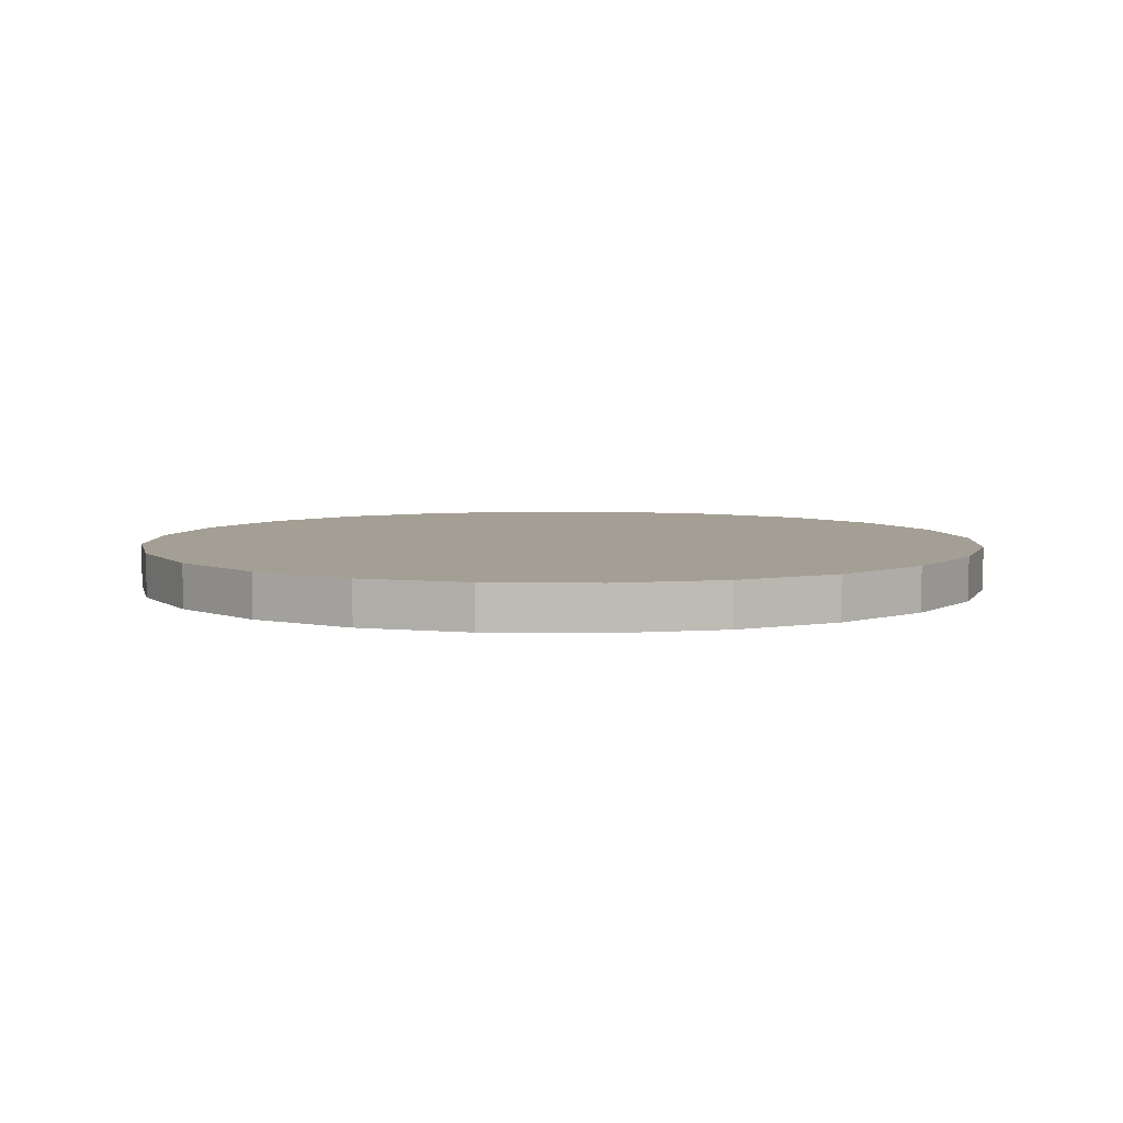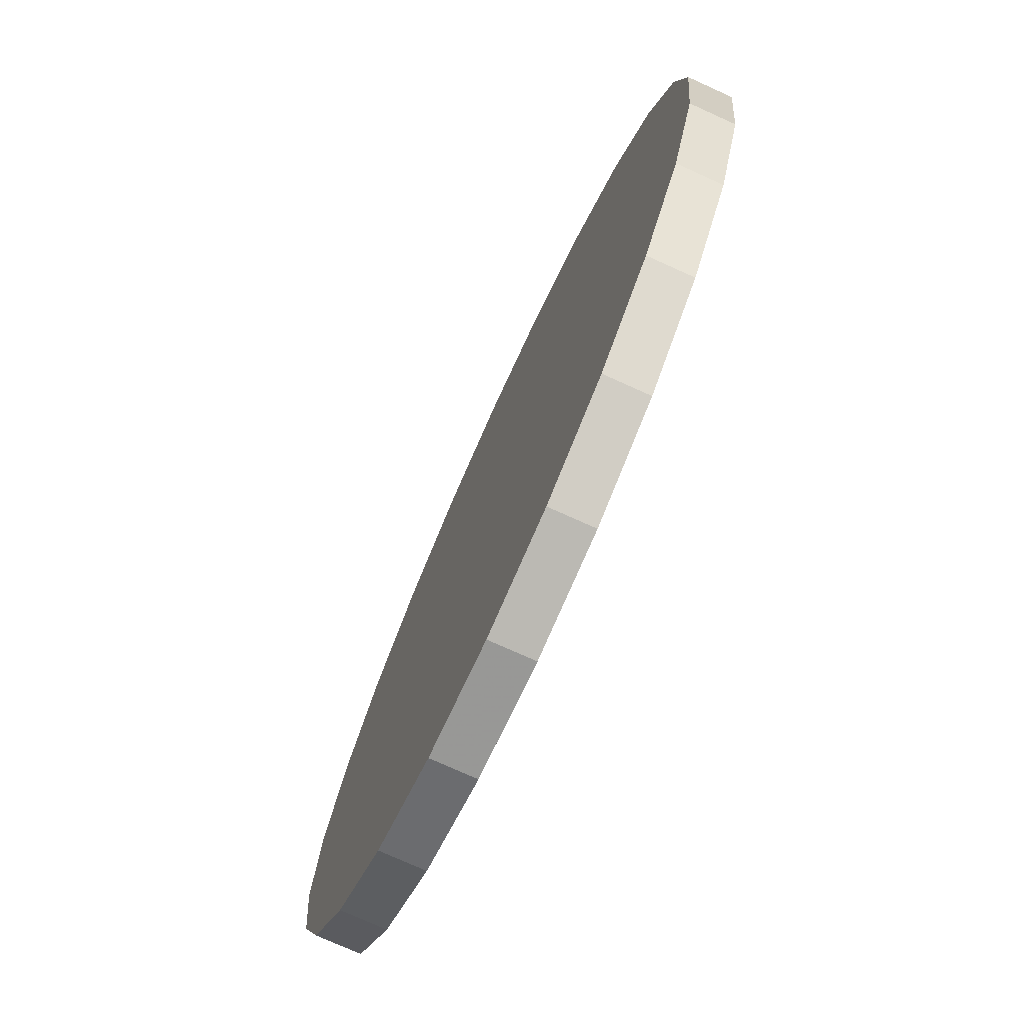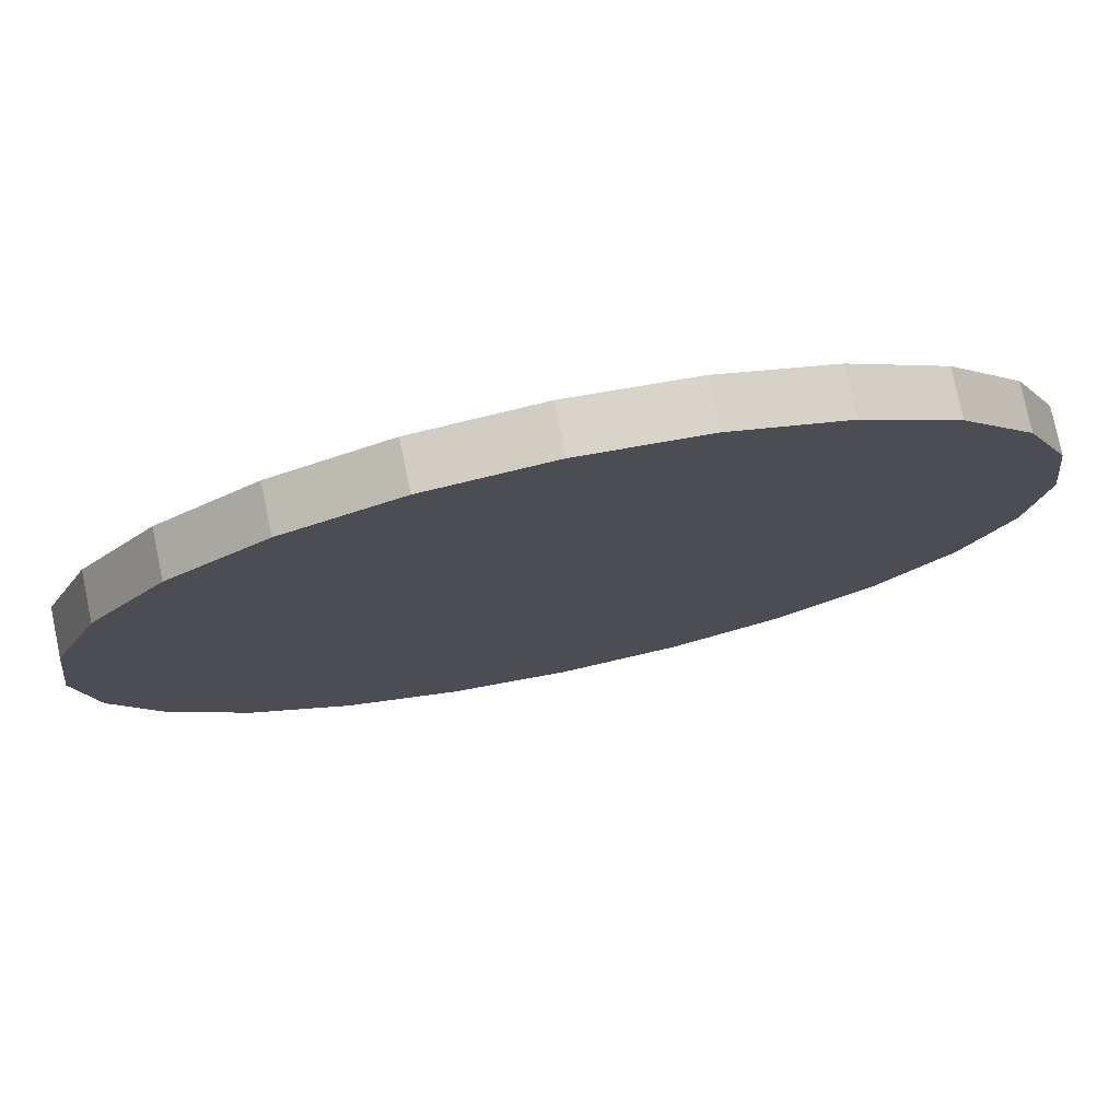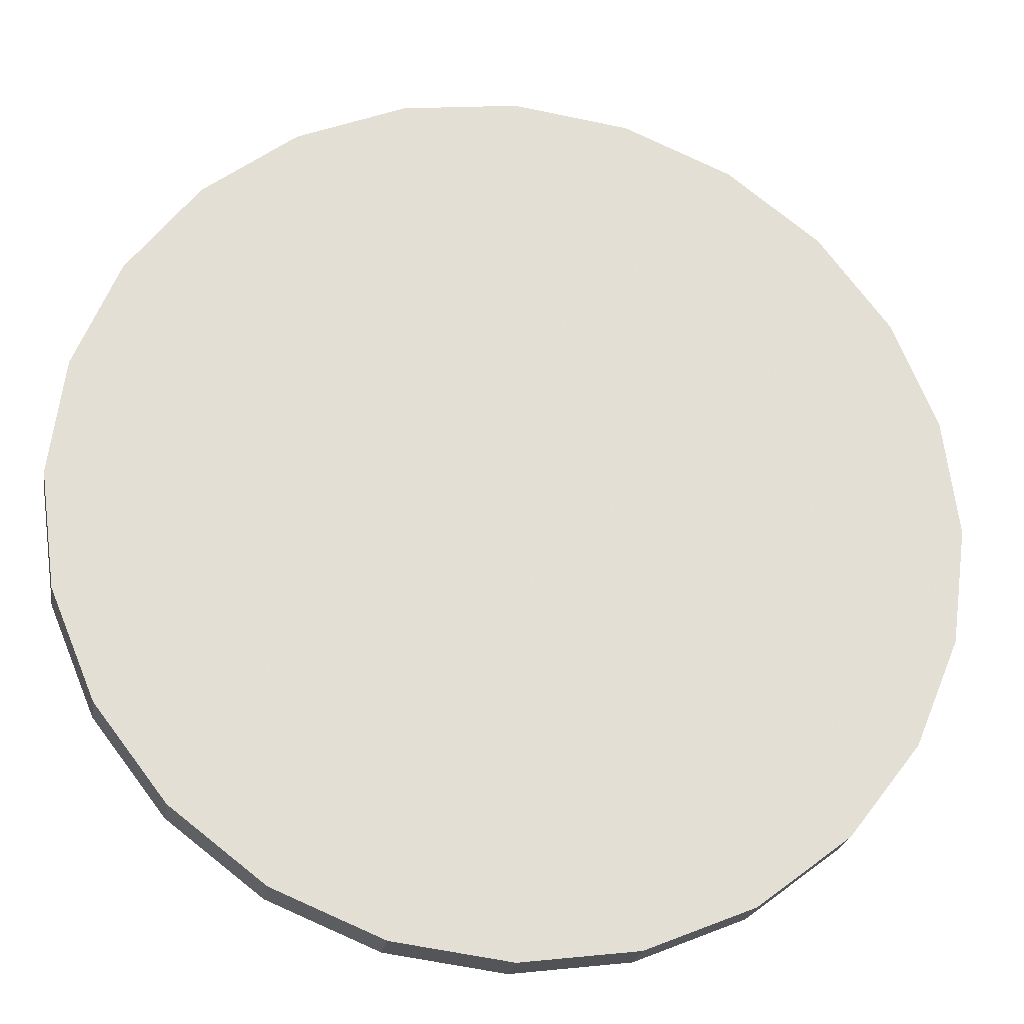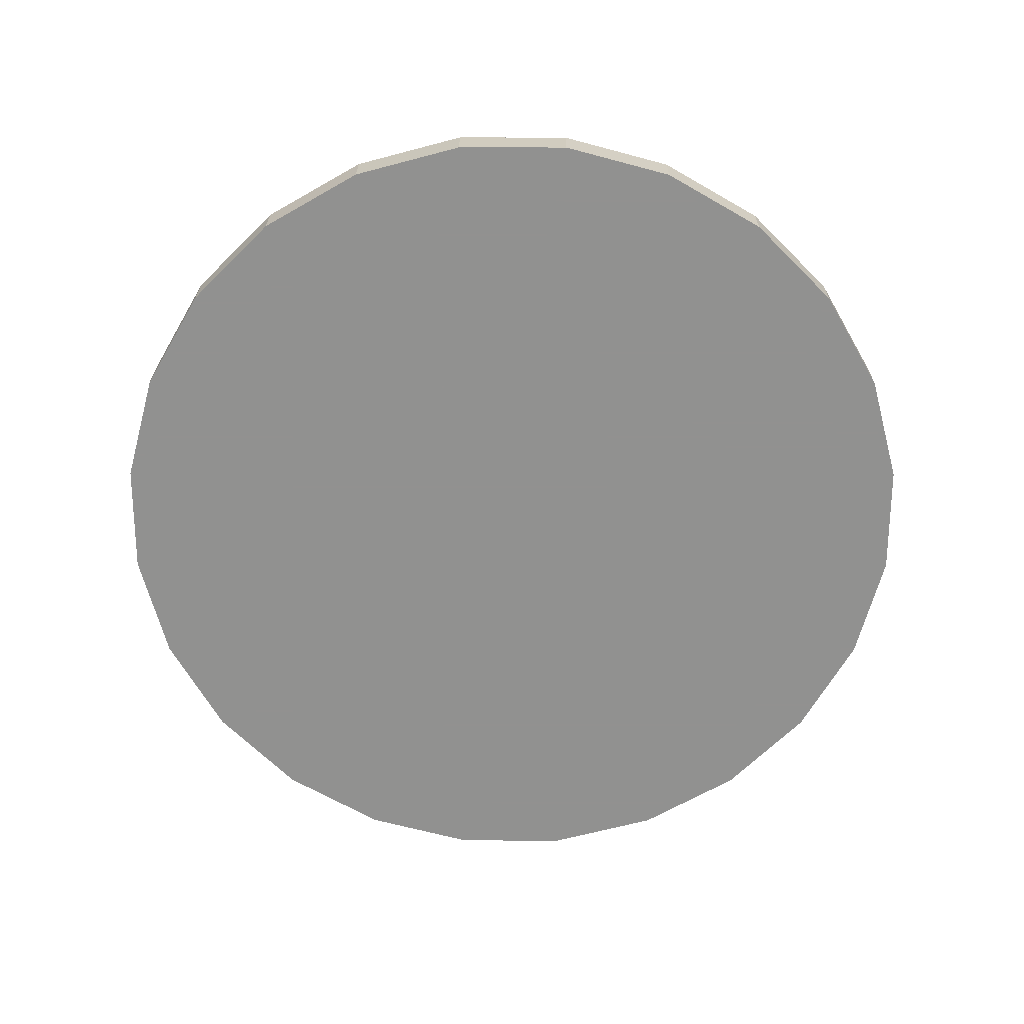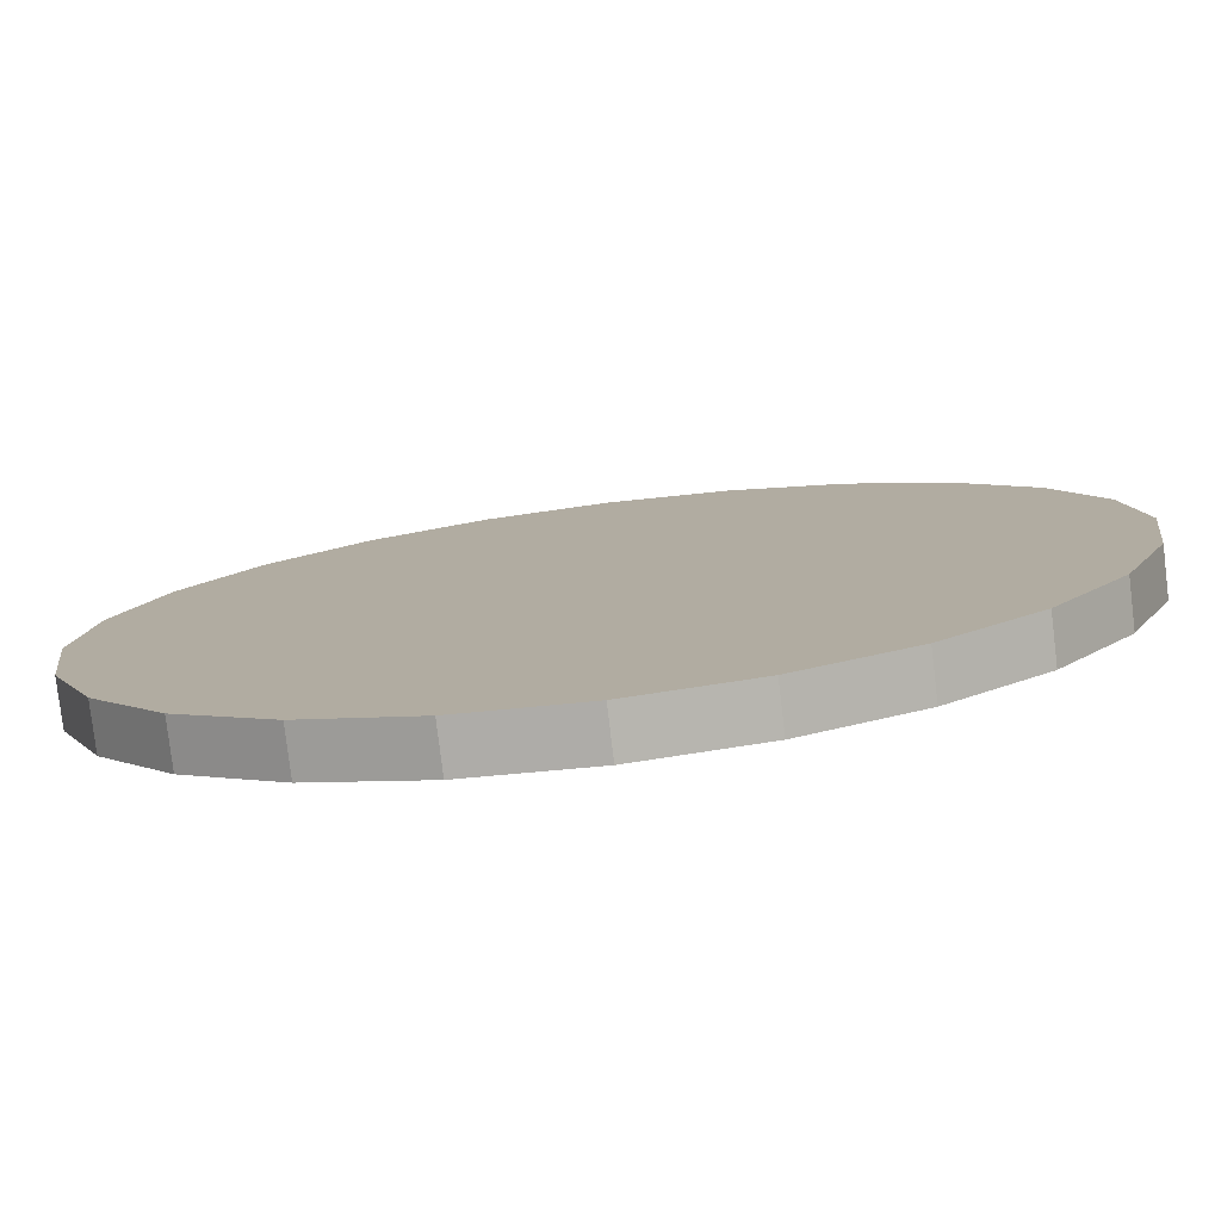
<metadata>
{"format":"obj","ext":"obj","renderer":"f3d","projection":"perspective","resolution":1024,"background":"white","views":[{"elev":5.3,"azim":-170.1,"up":"+Y"},{"elev":-75.7,"azim":-114.3,"up":"+Z"},{"elev":77.7,"azim":168.3,"up":"+Z"},{"elev":-23.4,"azim":170.6,"up":"+Z"},{"elev":-66.0,"azim":127.4,"up":"+Y"},{"elev":-79.5,"azim":-173.1,"up":"+Z"}]}
</metadata>
<code>
v 0.01 0 0
v 0.009659 0 0.002588
v 0.00866 0 0.005
v 0.007071 0 0.007071
v 0.005 0 0.00866
v 0.002588 0 0.009659
v 0 0 0.01
v -0.002588 0 0.009659
v -0.005 0 0.00866
v -0.007071 0 0.007071
v -0.00866 0 0.005
v -0.009659 0 0.002588
v -0.01 0 0
v -0.009659 0 -0.002588
v -0.00866 0 -0.005
v -0.007071 0 -0.007071
v -0.005 0 -0.00866
v -0.002588 0 -0.009659
v 0 0 -0.01
v 0.002588 0 -0.009659
v 0.005 0 -0.00866
v 0.007071 0 -0.007071
v 0.00866 0 -0.005
v 0.009659 0 -0.002588
v 0.01 -0.001 0
v 0.009659 -0.001 0.002588
v 0.00866 -0.001 0.005
v 0.007071 -0.001 0.007071
v 0.005 -0.001 0.00866
v 0.002588 -0.001 0.009659
v 0 -0.001 0.01
v -0.002588 -0.001 0.009659
v -0.005 -0.001 0.00866
v -0.007071 -0.001 0.007071
v -0.00866 -0.001 0.005
v -0.009659 -0.001 0.002588
v -0.01 -0.001 0
v -0.009659 -0.001 -0.002588
v -0.00866 -0.001 -0.005
v -0.007071 -0.001 -0.007071
v -0.005 -0.001 -0.00866
v -0.002588 -0.001 -0.009659
v 0 -0.001 -0.01
v 0.002588 -0.001 -0.009659
v 0.005 -0.001 -0.00866
v 0.007071 -0.001 -0.007071
v 0.00866 -0.001 -0.005
v 0.009659 -0.001 -0.002588
f 1 2 26
f 26 25 1
f 2 3 27
f 27 26 2
f 3 4 28
f 28 27 3
f 4 5 29
f 29 28 4
f 5 6 30
f 30 29 5
f 6 7 31
f 31 30 6
f 7 8 32
f 32 31 7
f 8 9 33
f 33 32 8
f 9 10 34
f 34 33 9
f 10 11 35
f 35 34 10
f 11 12 36
f 36 35 11
f 12 13 37
f 37 36 12
f 13 14 38
f 38 37 13
f 14 15 39
f 39 38 14
f 15 16 40
f 40 39 15
f 16 17 41
f 41 40 16
f 17 18 42
f 42 41 17
f 18 19 43
f 43 42 18
f 19 20 44
f 44 43 19
f 20 21 45
f 45 44 20
f 21 22 46
f 46 45 21
f 22 23 47
f 47 46 22
f 23 24 48
f 48 47 23
f 24 1 25
f 25 48 24
f 23 22 21
f 21 20 19
f 19 18 17
f 21 19 17
f 17 16 15
f 15 14 13
f 17 15 13
f 13 12 11
f 11 10 9
f 13 11 9
f 17 13 9
f 9 8 7
f 7 6 5
f 9 7 5
f 5 4 3
f 3 2 1
f 5 3 1
f 9 5 1
f 17 9 1
f 21 17 1
f 23 21 1
f 24 23 1
f 26 27 28
f 28 29 30
f 30 31 32
f 28 30 32
f 32 33 34
f 34 35 36
f 32 34 36
f 36 37 38
f 38 39 40
f 36 38 40
f 32 36 40
f 40 41 42
f 42 43 44
f 40 42 44
f 44 45 46
f 46 47 48
f 44 46 48
f 40 44 48
f 32 40 48
f 28 32 48
f 26 28 48
f 25 26 48

</code>
